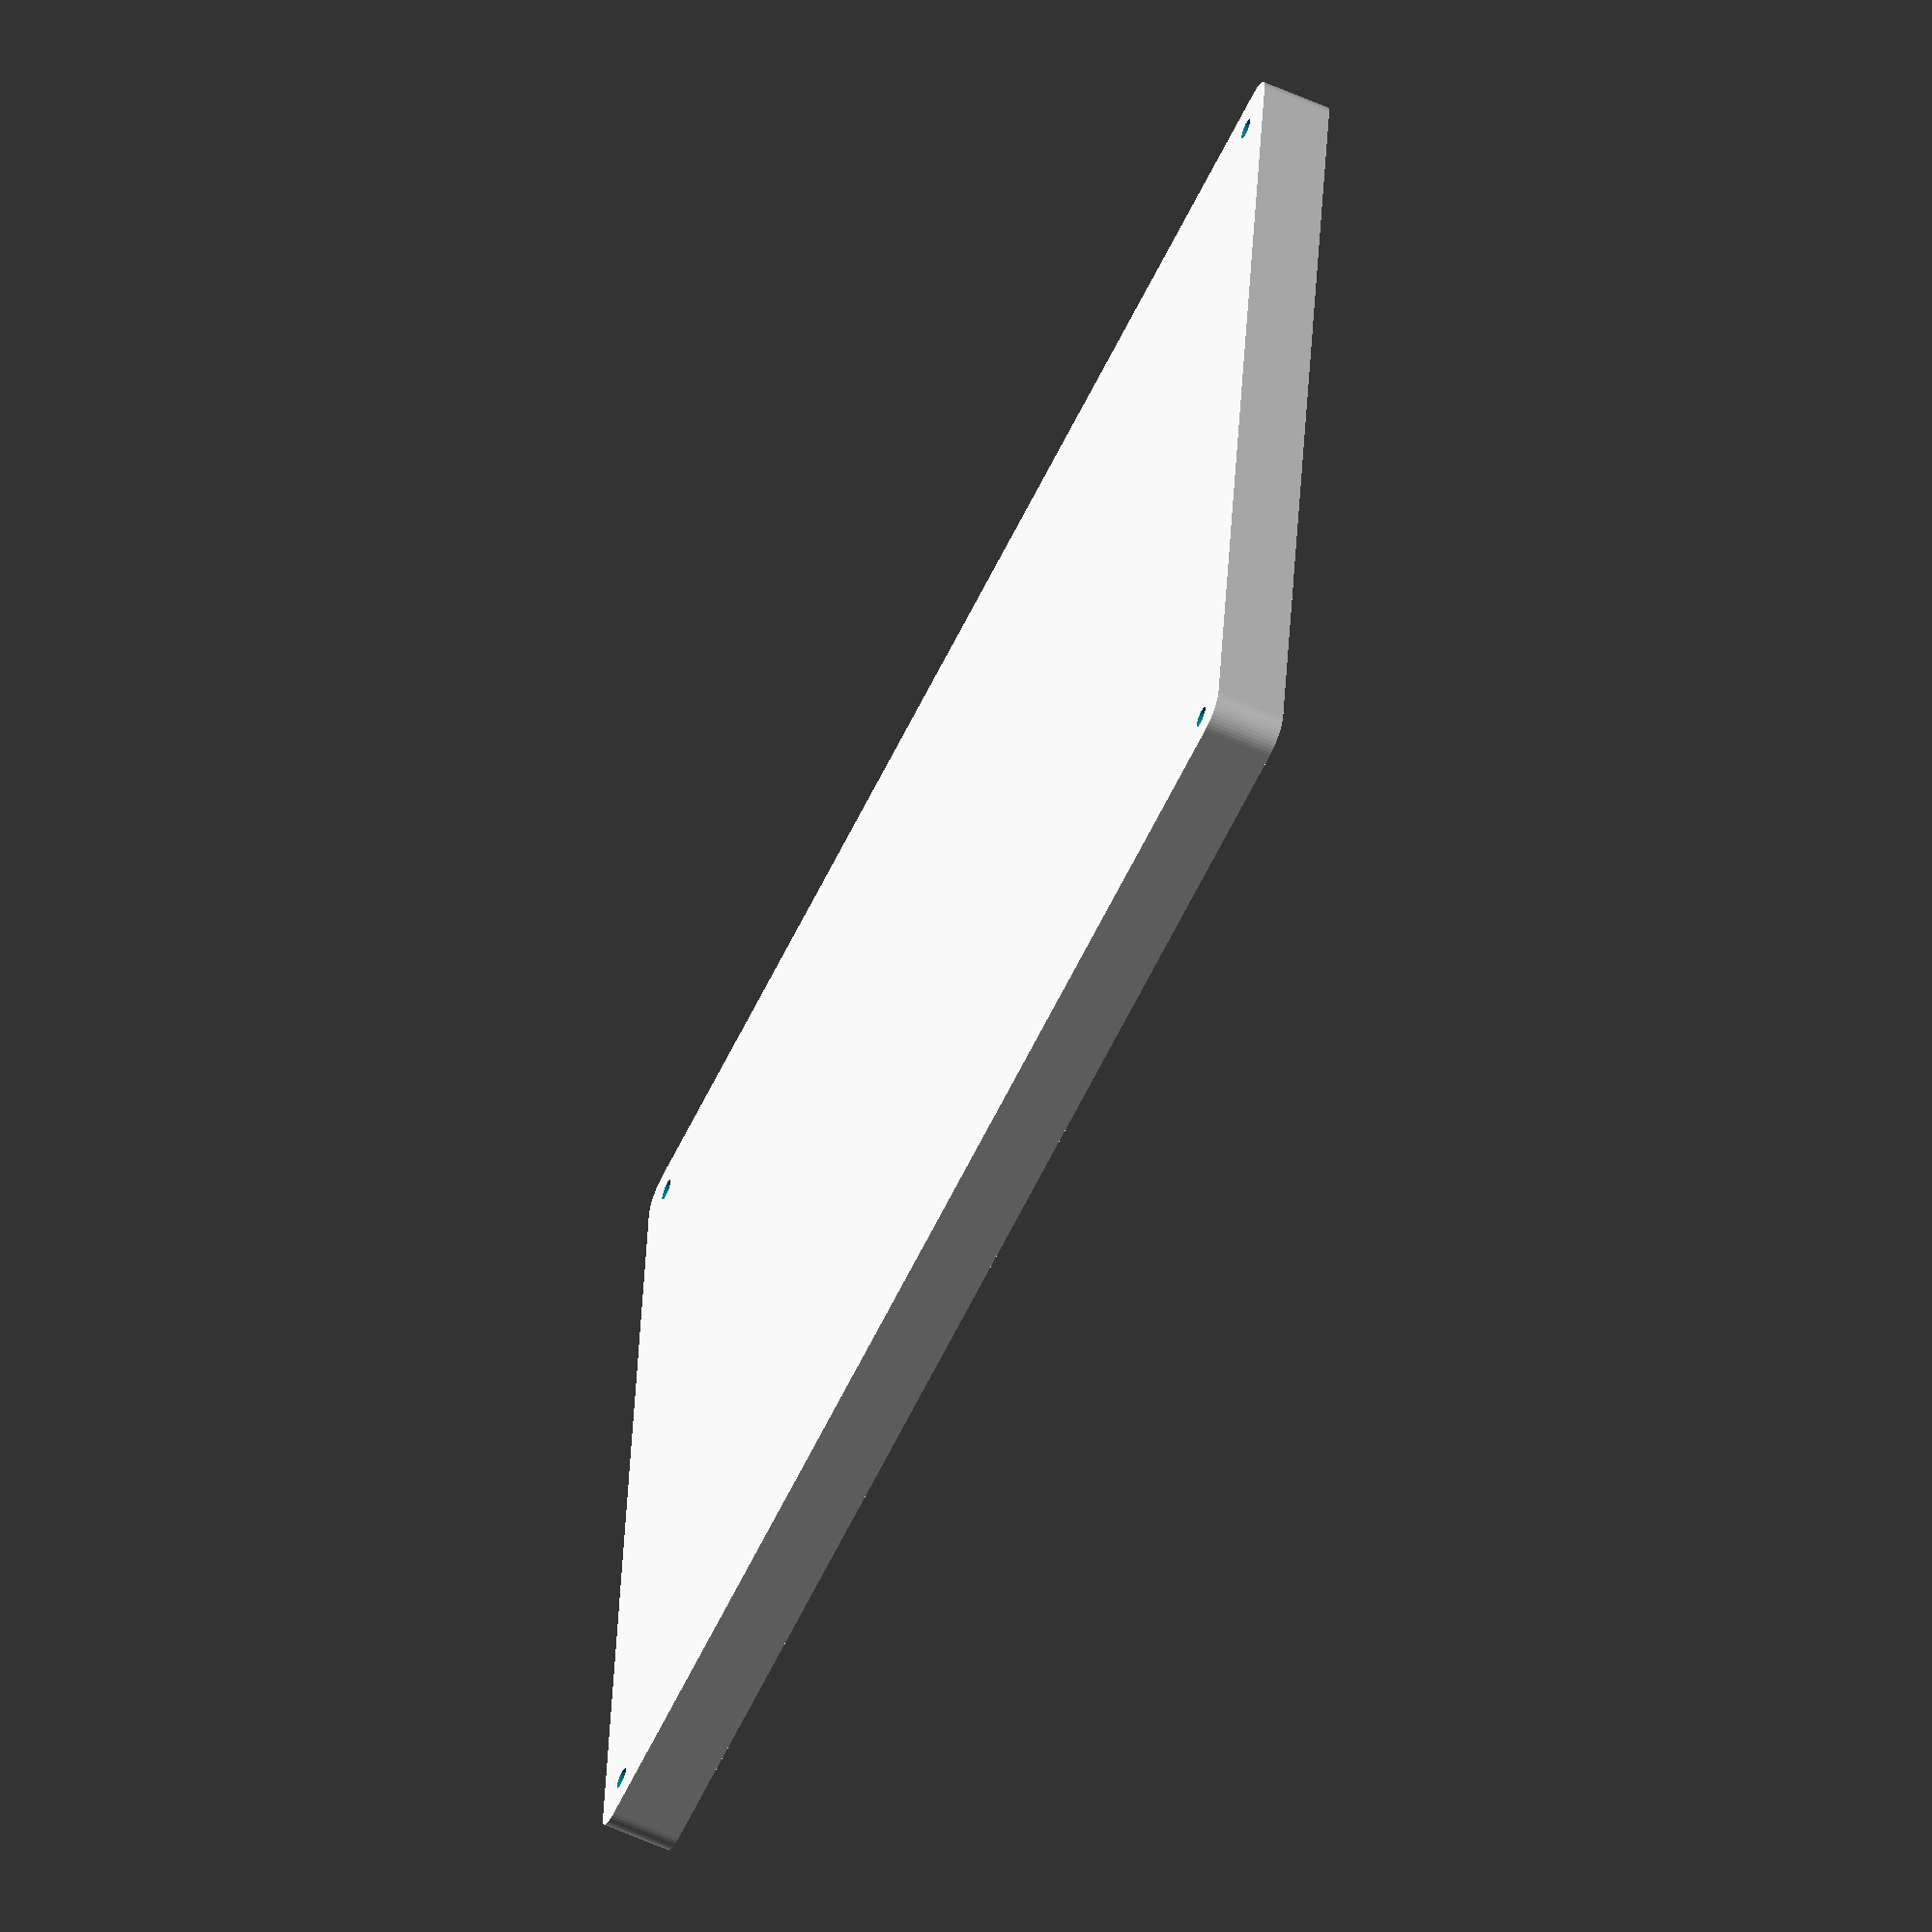
<openscad>
$fn = 50;


difference() {
	union() {
		hull() {
			translate(v = [-92.5000000000, 122.5000000000, 0]) {
				cylinder(h = 12, r = 5);
			}
			translate(v = [92.5000000000, 122.5000000000, 0]) {
				cylinder(h = 12, r = 5);
			}
			translate(v = [-92.5000000000, -122.5000000000, 0]) {
				cylinder(h = 12, r = 5);
			}
			translate(v = [92.5000000000, -122.5000000000, 0]) {
				cylinder(h = 12, r = 5);
			}
		}
	}
	union() {
		translate(v = [-90.0000000000, -120.0000000000, 2]) {
			rotate(a = [0, 0, 0]) {
				difference() {
					union() {
						translate(v = [0, 0, -1.7000000000]) {
							cylinder(h = 1.7000000000, r1 = 1.5000000000, r2 = 2.4000000000);
						}
						cylinder(h = 50, r = 2.4000000000);
						translate(v = [0, 0, -6.0000000000]) {
							cylinder(h = 6, r = 1.5000000000);
						}
						translate(v = [0, 0, -6.0000000000]) {
							cylinder(h = 6, r = 1.8000000000);
						}
						translate(v = [0, 0, -6.0000000000]) {
							cylinder(h = 6, r = 1.5000000000);
						}
					}
					union();
				}
			}
		}
		translate(v = [90.0000000000, -120.0000000000, 2]) {
			rotate(a = [0, 0, 0]) {
				difference() {
					union() {
						translate(v = [0, 0, -1.7000000000]) {
							cylinder(h = 1.7000000000, r1 = 1.5000000000, r2 = 2.4000000000);
						}
						cylinder(h = 50, r = 2.4000000000);
						translate(v = [0, 0, -6.0000000000]) {
							cylinder(h = 6, r = 1.5000000000);
						}
						translate(v = [0, 0, -6.0000000000]) {
							cylinder(h = 6, r = 1.8000000000);
						}
						translate(v = [0, 0, -6.0000000000]) {
							cylinder(h = 6, r = 1.5000000000);
						}
					}
					union();
				}
			}
		}
		translate(v = [-90.0000000000, 120.0000000000, 2]) {
			rotate(a = [0, 0, 0]) {
				difference() {
					union() {
						translate(v = [0, 0, -1.7000000000]) {
							cylinder(h = 1.7000000000, r1 = 1.5000000000, r2 = 2.4000000000);
						}
						cylinder(h = 50, r = 2.4000000000);
						translate(v = [0, 0, -6.0000000000]) {
							cylinder(h = 6, r = 1.5000000000);
						}
						translate(v = [0, 0, -6.0000000000]) {
							cylinder(h = 6, r = 1.8000000000);
						}
						translate(v = [0, 0, -6.0000000000]) {
							cylinder(h = 6, r = 1.5000000000);
						}
					}
					union();
				}
			}
		}
		translate(v = [90.0000000000, 120.0000000000, 2]) {
			rotate(a = [0, 0, 0]) {
				difference() {
					union() {
						translate(v = [0, 0, -1.7000000000]) {
							cylinder(h = 1.7000000000, r1 = 1.5000000000, r2 = 2.4000000000);
						}
						cylinder(h = 50, r = 2.4000000000);
						translate(v = [0, 0, -6.0000000000]) {
							cylinder(h = 6, r = 1.5000000000);
						}
						translate(v = [0, 0, -6.0000000000]) {
							cylinder(h = 6, r = 1.8000000000);
						}
						translate(v = [0, 0, -6.0000000000]) {
							cylinder(h = 6, r = 1.5000000000);
						}
					}
					union();
				}
			}
		}
		translate(v = [0, 0, 3]) {
			hull() {
				union() {
					translate(v = [-92.0000000000, 122.0000000000, 4]) {
						cylinder(h = 24, r = 4);
					}
					translate(v = [-92.0000000000, 122.0000000000, 4]) {
						sphere(r = 4);
					}
					translate(v = [-92.0000000000, 122.0000000000, 28]) {
						sphere(r = 4);
					}
				}
				union() {
					translate(v = [92.0000000000, 122.0000000000, 4]) {
						cylinder(h = 24, r = 4);
					}
					translate(v = [92.0000000000, 122.0000000000, 4]) {
						sphere(r = 4);
					}
					translate(v = [92.0000000000, 122.0000000000, 28]) {
						sphere(r = 4);
					}
				}
				union() {
					translate(v = [-92.0000000000, -122.0000000000, 4]) {
						cylinder(h = 24, r = 4);
					}
					translate(v = [-92.0000000000, -122.0000000000, 4]) {
						sphere(r = 4);
					}
					translate(v = [-92.0000000000, -122.0000000000, 28]) {
						sphere(r = 4);
					}
				}
				union() {
					translate(v = [92.0000000000, -122.0000000000, 4]) {
						cylinder(h = 24, r = 4);
					}
					translate(v = [92.0000000000, -122.0000000000, 4]) {
						sphere(r = 4);
					}
					translate(v = [92.0000000000, -122.0000000000, 28]) {
						sphere(r = 4);
					}
				}
			}
		}
	}
}
</openscad>
<views>
elev=61.7 azim=84.1 roll=245.7 proj=o view=solid
</views>
